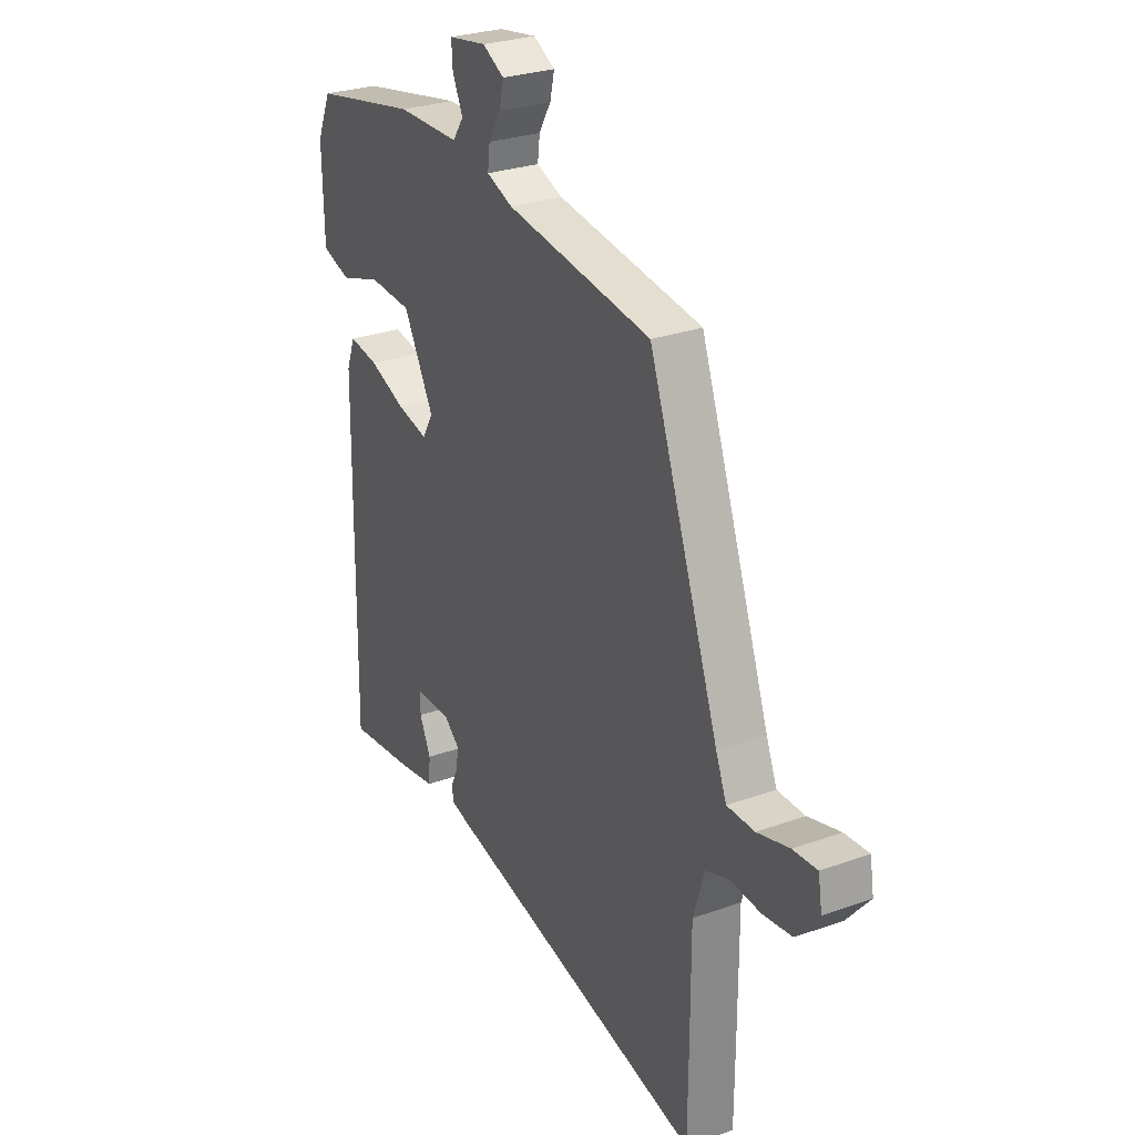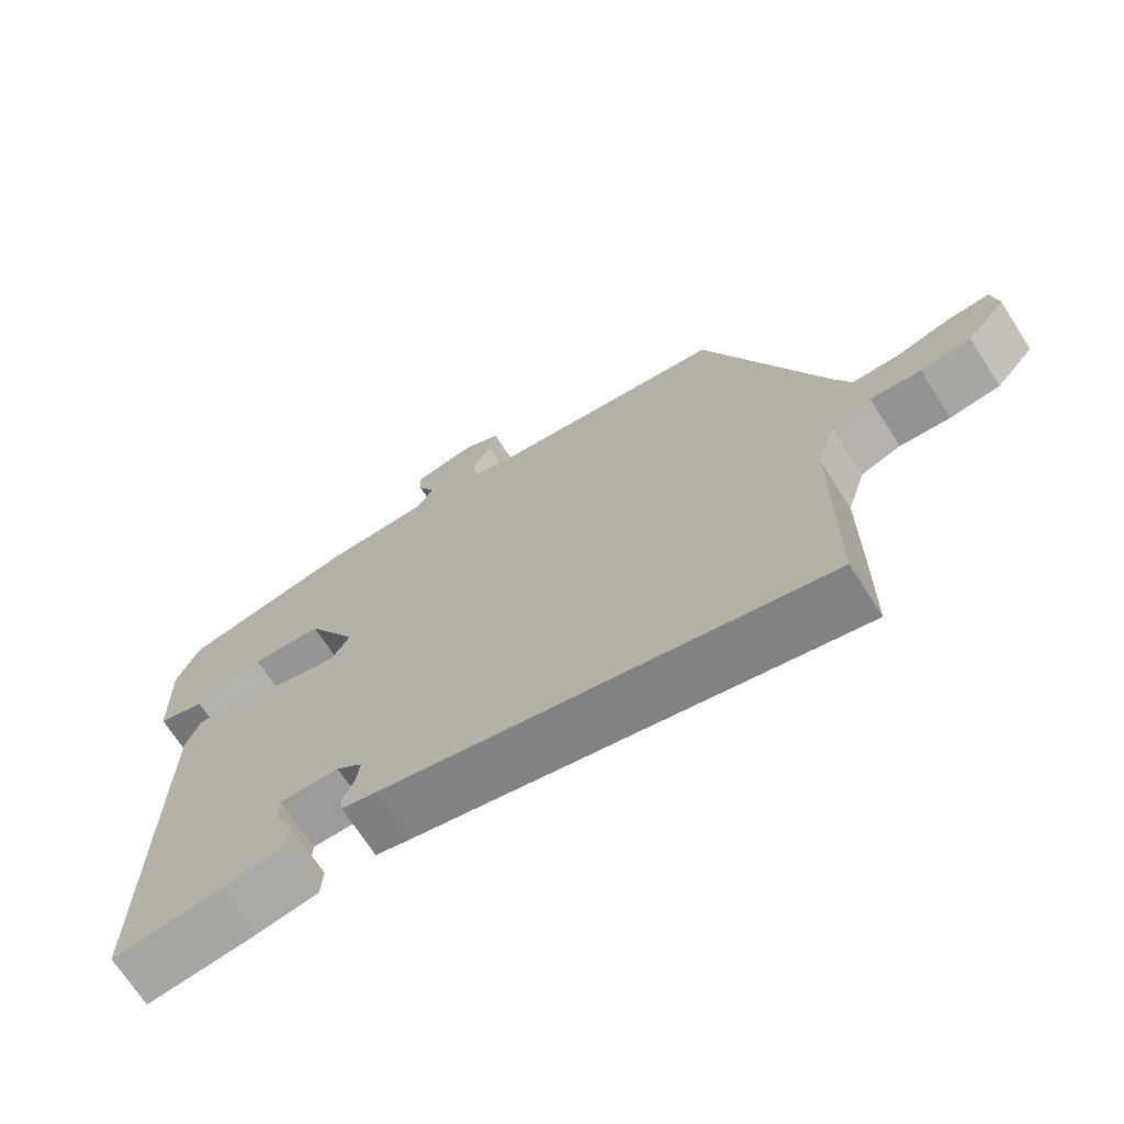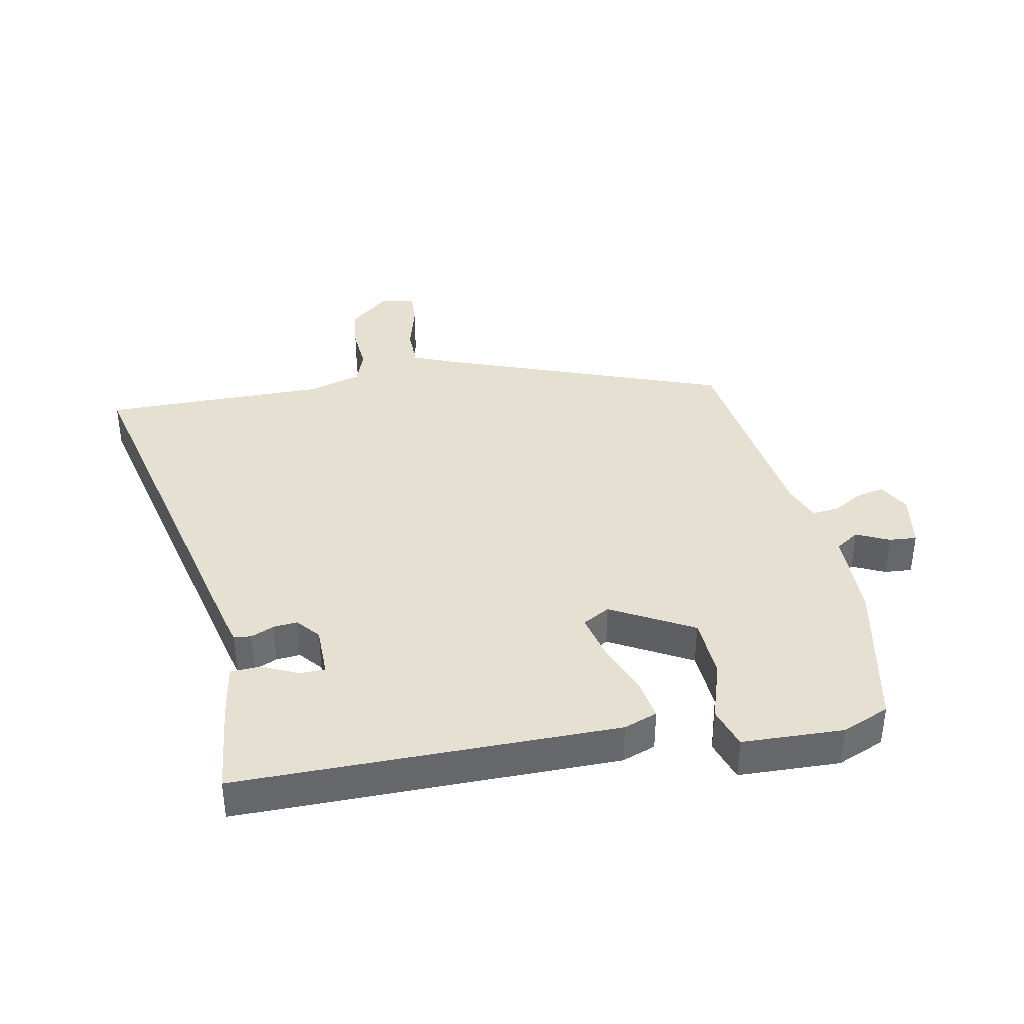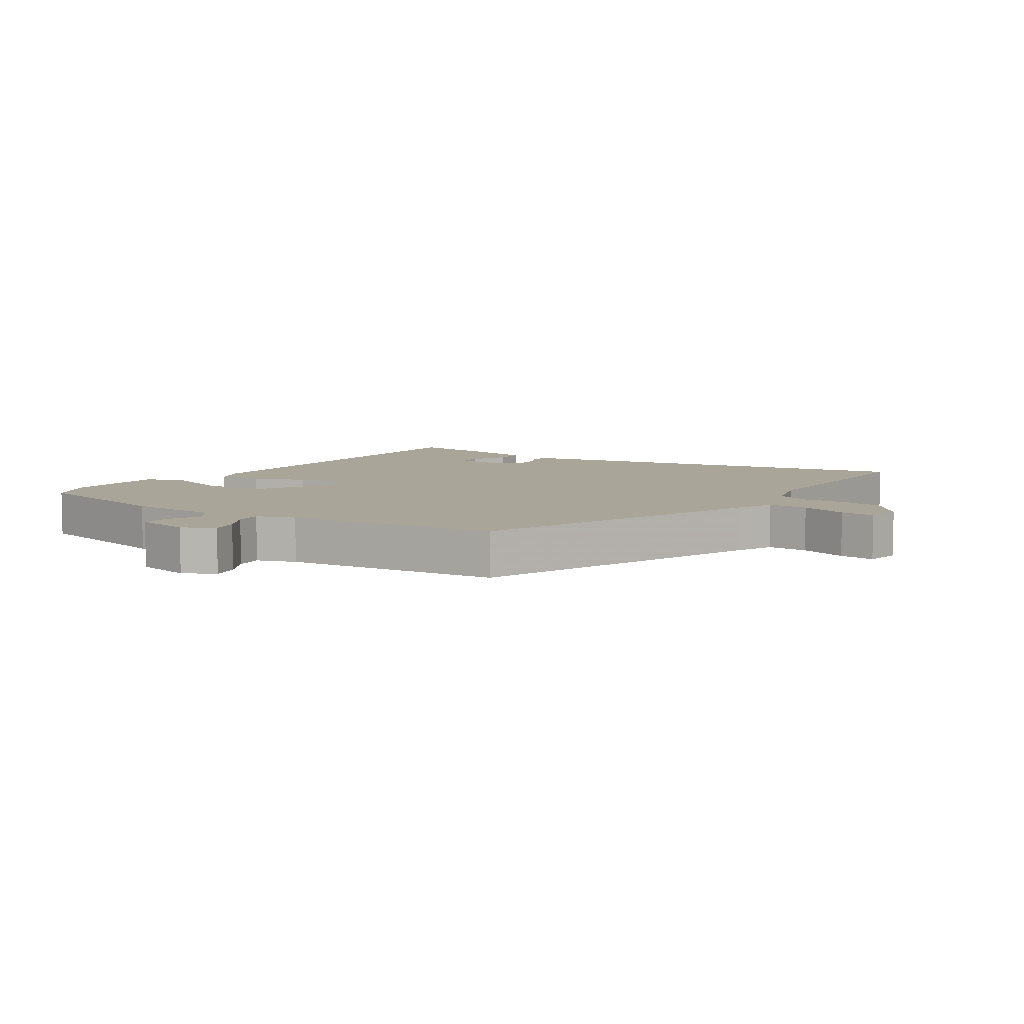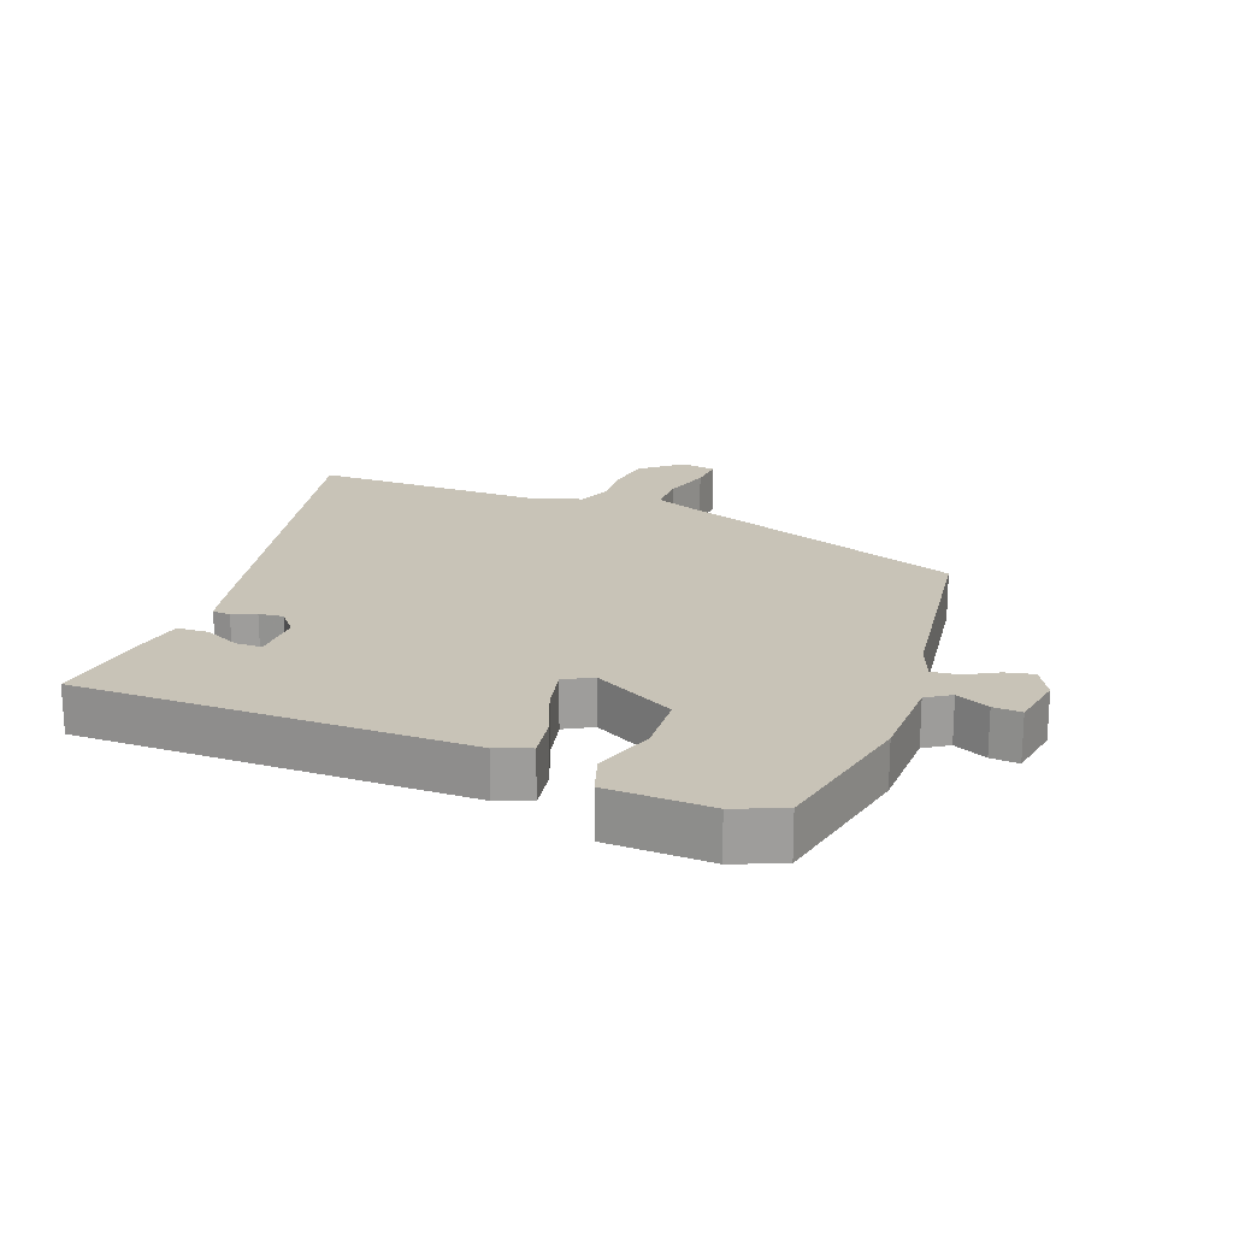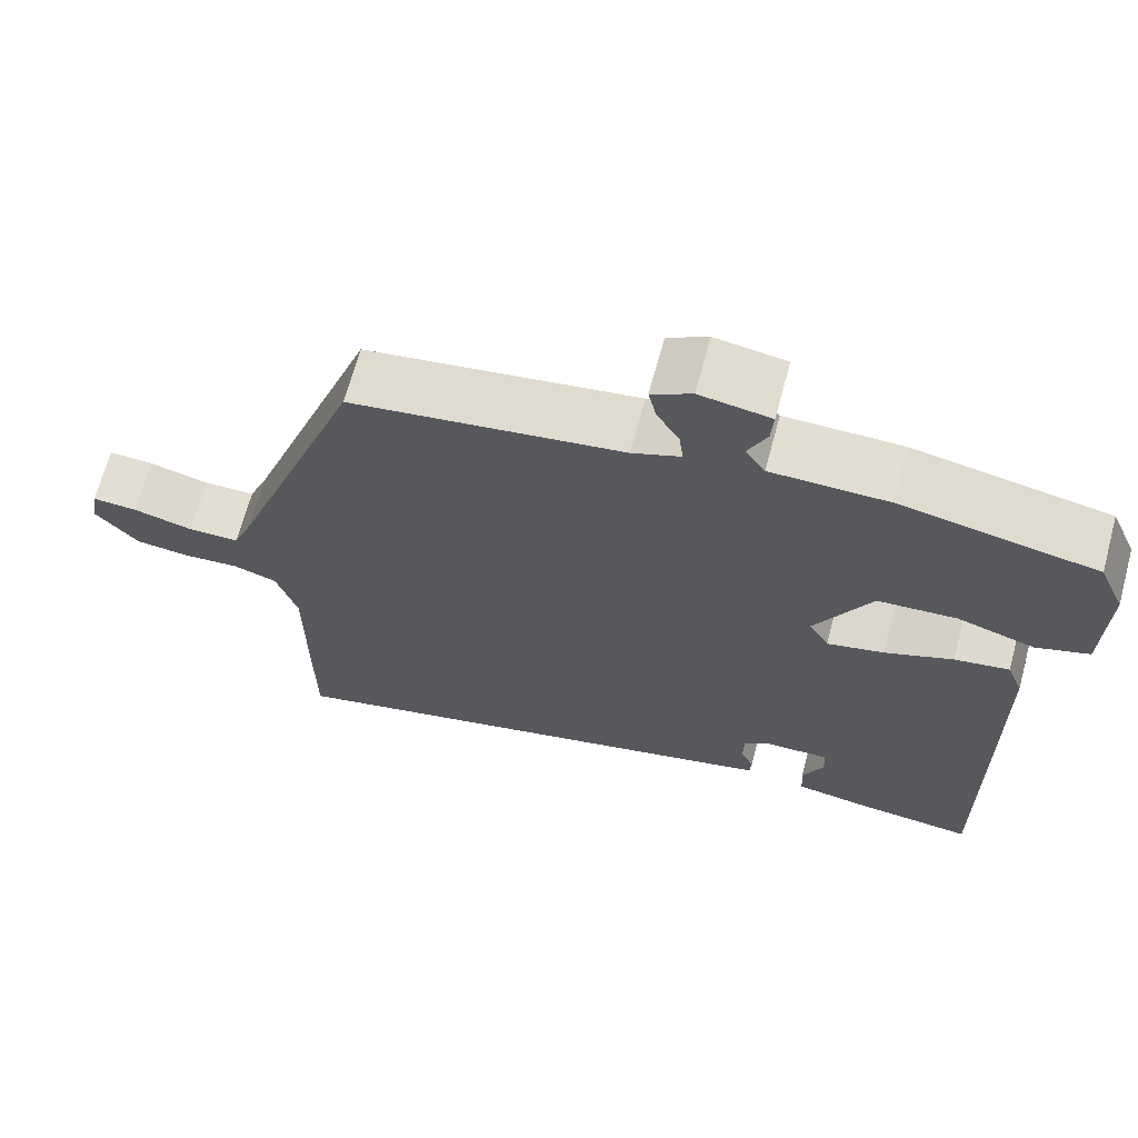
<metadata>
{"format":"obj","ext":"obj","renderer":"f3d","projection":"perspective","resolution":1024,"background":"white","views":[{"elev":27.5,"azim":61.1,"up":"+Z"},{"elev":-70.2,"azim":32.7,"up":"+Z"},{"elev":38.4,"azim":-100.5,"up":"+Y"},{"elev":7.4,"azim":35.5,"up":"+Y"},{"elev":19.8,"azim":-68.6,"up":"+Y"},{"elev":67.5,"azim":-164.9,"up":"+Z"}]}
</metadata>
<code>
v 0.379 0.07 0.458
v 0.543 0.07 -0.001
v 0.568 0.07 -0.063
v 0.632 0.07 -0.064
v 0.707 0.07 -0.044
v 0.763 0.07 -0.041
v 0.772 0.07 -0.096
v 0.719 0.07 -0.158
v 0.65 0.07 -0.166
v 0.581 0.07 -0.16
v 0.526 0.07 -0.179
v 0.5 0.07 -0.264
v 0.5 0.07 -0.455
v 0.499 0.07 -0.619
v -0.108 0.07 -0.473
v -0.157 0.07 -0.46
v -0.159 0.07 -0.432
v -0.143 0.07 -0.396
v -0.139 0.07 -0.358
v -0.175 0.07 -0.327
v -0.257 0.07 -0.326
v -0.258 0.07 -0.367
v -0.232 0.07 -0.424
v -0.235 0.07 -0.472
v -0.322 0.07 -0.486
v -0.473 0.07 -0.502
v -0.466 0.07 0.102
v -0.446 0.07 0.155
v -0.378 0.07 0.143
v -0.294 0.07 0.109
v -0.223 0.07 0.092
v -0.198 0.07 0.135
v -0.268 0.07 0.265
v -0.366 0.07 0.272
v -0.462 0.07 0.242
v -0.528 0.07 0.264
v -0.532 0.07 0.425
v -0.5 0.07 0.5
v -0.258 0.07 0.547
v -0.113 0.07 0.548
v -0.088 0.07 0.585
v -0.112 0.07 0.637
v -0.115 0.07 0.681
v -0.027 0.07 0.695
v 0.023 0.07 0.667
v 0.013 0.07 0.623
v -0.015 0.07 0.575
v -0.02 0.07 0.533
v 0.04 0.07 0.509
v 0.379 0 0.458
v 0.543 0 -0.001
v 0.568 0 -0.063
v 0.632 0 -0.064
v 0.707 0 -0.044
v 0.763 0 -0.041
v 0.772 0 -0.096
v 0.719 0 -0.158
v 0.65 0 -0.166
v 0.581 0 -0.16
v 0.526 0 -0.179
v 0.5 0 -0.264
v 0.5 0 -0.455
v 0.499 0 -0.619
v -0.108 0 -0.473
v -0.157 0 -0.46
v -0.159 0 -0.432
v -0.143 0 -0.396
v -0.139 0 -0.358
v -0.175 0 -0.327
v -0.257 0 -0.326
v -0.258 0 -0.367
v -0.232 0 -0.424
v -0.235 0 -0.472
v -0.322 0 -0.486
v -0.473 0 -0.502
v -0.466 0 0.102
v -0.446 0 0.155
v -0.378 0 0.143
v -0.294 0 0.109
v -0.223 0 0.092
v -0.198 0 0.135
v -0.268 0 0.265
v -0.366 0 0.272
v -0.462 0 0.242
v -0.528 0 0.264
v -0.532 0 0.425
v -0.5 0 0.5
v -0.258 0 0.547
v -0.113 0 0.548
v -0.088 0 0.585
v -0.112 0 0.637
v -0.115 0 0.681
v -0.027 0 0.695
v 0.023 0 0.667
v 0.013 0 0.623
v -0.015 0 0.575
v -0.02 0 0.533
v 0.04 0 0.509
f 44 45 46 47
f 44 47 48
f 41 42 43 44
f 41 44 48
f 40 41 48
f 39 40 48 49
f 34 35 36 37
f 33 34 37 38
f 27 28 29 30
f 27 30 31
f 26 27 31
f 25 26 31 32
f 22 23 24 25
f 21 22 25
f 15 16 17 18
f 15 18 19
f 12 13 14 15
f 11 12 15 19
f 10 11 19 20
f 8 9 10
f 7 8 10
f 4 5 6 7
f 3 4 7 10
f 2 3 10 20
f 33 38 39 49
f 32 33 49 1
f 21 25 32
f 20 21 32
f 1 2 20 32
f 96 95 94 93
f 97 96 93
f 93 92 91 90
f 97 93 90
f 97 90 89
f 98 97 89 88
f 86 85 84 83
f 87 86 83 82
f 79 78 77 76
f 80 79 76
f 80 76 75
f 81 80 75 74
f 74 73 72 71
f 74 71 70
f 67 66 65 64
f 68 67 64
f 64 63 62 61
f 68 64 61 60
f 69 68 60 59
f 59 58 57
f 59 57 56
f 56 55 54 53
f 59 56 53 52
f 69 59 52 51
f 98 88 87 82
f 50 98 82 81
f 81 74 70
f 81 70 69
f 81 69 51 50
f 1 50 51 2
f 2 51 52 3
f 3 52 53 4
f 4 53 54 5
f 5 54 55 6
f 6 55 56 7
f 7 56 57 8
f 8 57 58 9
f 9 58 59 10
f 10 59 60 11
f 11 60 61 12
f 12 61 62 13
f 13 62 63 14
f 14 63 64 15
f 15 64 65 16
f 16 65 66 17
f 17 66 67 18
f 18 67 68 19
f 19 68 69 20
f 20 69 70 21
f 21 70 71 22
f 22 71 72 23
f 23 72 73 24
f 24 73 74 25
f 25 74 75 26
f 26 75 76 27
f 27 76 77 28
f 28 77 78 29
f 29 78 79 30
f 30 79 80 31
f 31 80 81 32
f 32 81 82 33
f 33 82 83 34
f 34 83 84 35
f 35 84 85 36
f 36 85 86 37
f 37 86 87 38
f 38 87 88 39
f 39 88 89 40
f 40 89 90 41
f 41 90 91 42
f 42 91 92 43
f 43 92 93 44
f 44 93 94 45
f 45 94 95 46
f 46 95 96 47
f 47 96 97 48
f 48 97 98 49
f 49 98 50 1

</code>
